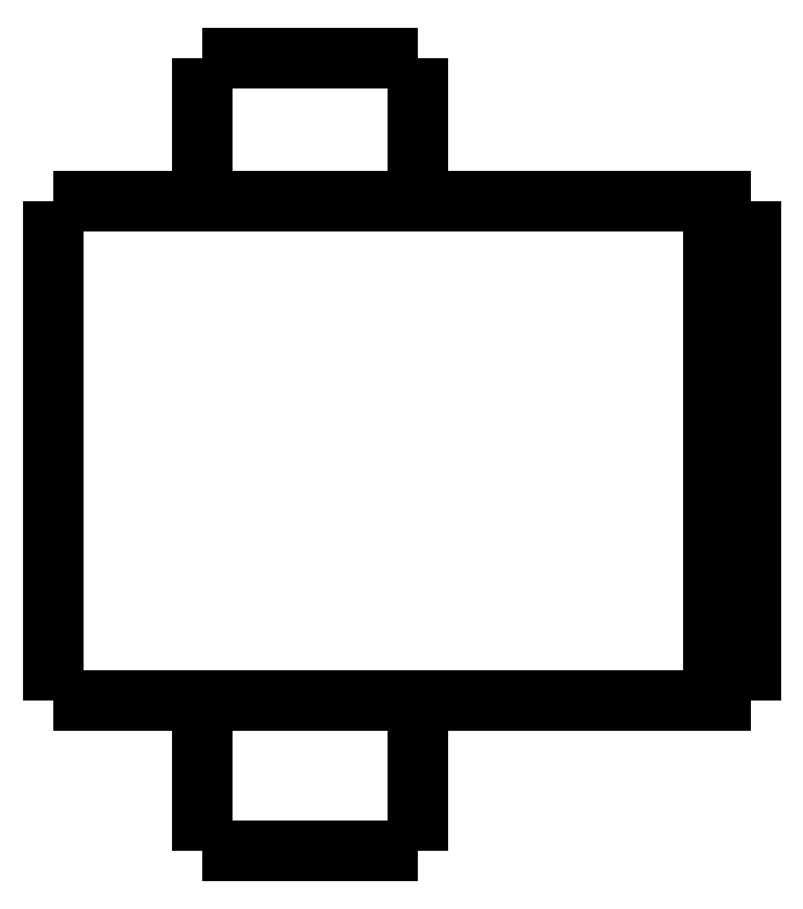
<metadata>
{"format":"dxf","ext":"dxf","renderer":"ezdxf+matplotlib","layout":"modelspace","background":"white","min_lineweight":24,"dpi":150}
</metadata>
<code>
0
SECTION
2
ENTITIES
0
LWPOLYLINE
8
0
90
51
70
0
10
0
20
17.7
10
0
20
17.43
10
0
20
17.16
10
0
20
16.88
10
0
20
16.61
10
0
20
16.34
10
0
20
16.07
10
0
20
15.8
10
0
20
15.52
10
0
20
15.25
10
0
20
14.98
10
0
20
14.71
10
0
20
14.44
10
0
20
14.16
10
0
20
13.89
10
0
20
13.62
10
0
20
13.35
10
0
20
13.08
10
0
20
12.8
10
0
20
12.53
10
0
20
12.26
10
0
20
11.99
10
0
20
11.72
10
0
20
11.44
10
0
20
11.17
10
0
20
10.9
10
0
20
10.63
10
0
20
10.36
10
0
20
10.08
10
0
20
9.812
10
0
20
9.54
10
0
20
9.268
10
0
20
8.996
10
0
20
8.724
10
0
20
8.452
10
0
20
8.18
10
0
20
7.908
10
0
20
7.636
10
0
20
7.364
10
0
20
7.092
10
0
20
6.82
10
0
20
6.548
10
0
20
6.276
10
0
20
6.004
10
0
20
5.732
10
0
20
5.46
10
0
20
5.188
10
0
20
4.916
10
0
20
4.644
10
0
20
4.372
10
0
20
4.1
0
LWPOLYLINE
8
0
90
51
70
0
10
4.05
20
4.1
10
4.05
20
4.018
10
4.05
20
3.936
10
4.05
20
3.854
10
4.05
20
3.772
10
4.05
20
3.69
10
4.05
20
3.608
10
4.05
20
3.526
10
4.05
20
3.444
10
4.05
20
3.362
10
4.05
20
3.28
10
4.05
20
3.198
10
4.05
20
3.116
10
4.05
20
3.034
10
4.05
20
2.952
10
4.05
20
2.87
10
4.05
20
2.788
10
4.05
20
2.706
10
4.05
20
2.624
10
4.05
20
2.542
10
4.05
20
2.46
10
4.05
20
2.378
10
4.05
20
2.296
10
4.05
20
2.214
10
4.05
20
2.132
10
4.05
20
2.05
10
4.05
20
1.968
10
4.05
20
1.886
10
4.05
20
1.804
10
4.05
20
1.722
10
4.05
20
1.64
10
4.05
20
1.558
10
4.05
20
1.476
10
4.05
20
1.394
10
4.05
20
1.312
10
4.05
20
1.23
10
4.05
20
1.148
10
4.05
20
1.066
10
4.05
20
0.984
10
4.05
20
0.902
10
4.05
20
0.82
10
4.05
20
0.738
10
4.05
20
0.656
10
4.05
20
0.574
10
4.05
20
0.492
10
4.05
20
0.41
10
4.05
20
0.328
10
4.05
20
0.246
10
4.05
20
0.164
10
4.05
20
0.082
10
4.05
20
0
0
LWPOLYLINE
8
0
90
51
70
0
10
9.95
20
4.1
10
9.95
20
4.018
10
9.95
20
3.936
10
9.95
20
3.854
10
9.95
20
3.772
10
9.95
20
3.69
10
9.95
20
3.608
10
9.95
20
3.526
10
9.95
20
3.444
10
9.95
20
3.362
10
9.95
20
3.28
10
9.95
20
3.198
10
9.95
20
3.116
10
9.95
20
3.034
10
9.95
20
2.952
10
9.95
20
2.87
10
9.95
20
2.788
10
9.95
20
2.706
10
9.95
20
2.624
10
9.95
20
2.542
10
9.95
20
2.46
10
9.95
20
2.378
10
9.95
20
2.296
10
9.95
20
2.214
10
9.95
20
2.132
10
9.95
20
2.05
10
9.95
20
1.968
10
9.95
20
1.886
10
9.95
20
1.804
10
9.95
20
1.722
10
9.95
20
1.64
10
9.95
20
1.558
10
9.95
20
1.476
10
9.95
20
1.394
10
9.95
20
1.312
10
9.95
20
1.23
10
9.95
20
1.148
10
9.95
20
1.066
10
9.95
20
0.984
10
9.95
20
0.902
10
9.95
20
0.82
10
9.95
20
0.738
10
9.95
20
0.656
10
9.95
20
0.574
10
9.95
20
0.492
10
9.95
20
0.41
10
9.95
20
0.328
10
9.95
20
0.246
10
9.95
20
0.164
10
9.95
20
0.082
10
9.95
20
0
0
LWPOLYLINE
8
0
90
51
70
0
10
4.05
20
21.6
10
4.05
20
21.52
10
4.05
20
21.44
10
4.05
20
21.37
10
4.05
20
21.29
10
4.05
20
21.21
10
4.05
20
21.13
10
4.05
20
21.05
10
4.05
20
20.98
10
4.05
20
20.9
10
4.05
20
20.82
10
4.05
20
20.74
10
4.05
20
20.66
10
4.05
20
20.59
10
4.05
20
20.51
10
4.05
20
20.43
10
4.05
20
20.35
10
4.05
20
20.27
10
4.05
20
20.2
10
4.05
20
20.12
10
4.05
20
20.04
10
4.05
20
19.96
10
4.05
20
19.88
10
4.05
20
19.81
10
4.05
20
19.73
10
4.05
20
19.65
10
4.05
20
19.57
10
4.05
20
19.49
10
4.05
20
19.42
10
4.05
20
19.34
10
4.05
20
19.26
10
4.05
20
19.18
10
4.05
20
19.1
10
4.05
20
19.03
10
4.05
20
18.95
10
4.05
20
18.87
10
4.05
20
18.79
10
4.05
20
18.71
10
4.05
20
18.64
10
4.05
20
18.56
10
4.05
20
18.48
10
4.05
20
18.4
10
4.05
20
18.32
10
4.05
20
18.25
10
4.05
20
18.17
10
4.05
20
18.09
10
4.05
20
18.01
10
4.05
20
17.93
10
4.05
20
17.86
10
4.05
20
17.78
10
4.05
20
17.7
0
LWPOLYLINE
8
0
90
51
70
0
10
9.95
20
21.6
10
9.95
20
21.52
10
9.95
20
21.44
10
9.95
20
21.37
10
9.95
20
21.29
10
9.95
20
21.21
10
9.95
20
21.13
10
9.95
20
21.05
10
9.95
20
20.98
10
9.95
20
20.9
10
9.95
20
20.82
10
9.95
20
20.74
10
9.95
20
20.66
10
9.95
20
20.59
10
9.95
20
20.51
10
9.95
20
20.43
10
9.95
20
20.35
10
9.95
20
20.27
10
9.95
20
20.2
10
9.95
20
20.12
10
9.95
20
20.04
10
9.95
20
19.96
10
9.95
20
19.88
10
9.95
20
19.81
10
9.95
20
19.73
10
9.95
20
19.65
10
9.95
20
19.57
10
9.95
20
19.49
10
9.95
20
19.42
10
9.95
20
19.34
10
9.95
20
19.26
10
9.95
20
19.18
10
9.95
20
19.1
10
9.95
20
19.03
10
9.95
20
18.95
10
9.95
20
18.87
10
9.95
20
18.79
10
9.95
20
18.71
10
9.95
20
18.64
10
9.95
20
18.56
10
9.95
20
18.48
10
9.95
20
18.4
10
9.95
20
18.32
10
9.95
20
18.25
10
9.95
20
18.17
10
9.95
20
18.09
10
9.95
20
18.01
10
9.95
20
17.93
10
9.95
20
17.86
10
9.95
20
17.78
10
9.95
20
17.7
0
LWPOLYLINE
8
0
90
51
70
0
10
0
20
17.7
10
0.03748
20
17.7
10
0.07495
20
17.7
10
0.1124
20
17.7
10
0.1814
20
17.7
10
0.2924
20
17.7
10
0.4034
20
17.7
10
0.5144
20
17.7
10
0.6848
20
17.7
10
0.8651
20
17.7
10
1.045
20
17.7
10
1.243
20
17.7
10
1.486
20
17.7
10
1.729
20
17.7
10
1.971
20
17.7
10
2.252
20
17.7
10
2.548
20
17.7
10
2.844
20
17.7
10
3.145
20
17.7
10
3.483
20
17.7
10
3.82
20
17.7
10
4.158
20
17.7
10
4.512
20
17.7
10
4.878
20
17.7
10
5.245
20
17.7
10
5.611
20
17.7
10
5.993
20
17.7
10
6.374
20
17.7
10
6.755
20
17.7
10
7.137
20
17.7
10
7.518
20
17.7
10
7.9
20
17.7
10
8.281
20
17.7
10
8.651
20
17.7
10
9.018
20
17.7
10
9.385
20
17.7
10
9.745
20
17.7
10
10.08
20
17.7
10
10.42
20
17.7
10
10.76
20
17.7
10
11.07
20
17.7
10
11.37
20
17.7
10
11.67
20
17.7
10
11.96
20
17.7
10
12.2
20
17.7
10
12.45
20
17.7
10
12.69
20
17.7
10
12.9
20
17.7
10
13.08
20
17.7
10
13.27
20
17.7
10
13.45
20
17.7
0
LWPOLYLINE
8
0
90
51
70
0
10
0
20
4.1
10
0.03748
20
4.1
10
0.07495
20
4.1
10
0.1124
20
4.1
10
0.1814
20
4.1
10
0.2924
20
4.1
10
0.4034
20
4.1
10
0.5144
20
4.1
10
0.6848
20
4.1
10
0.8651
20
4.1
10
1.045
20
4.1
10
1.243
20
4.1
10
1.486
20
4.1
10
1.729
20
4.1
10
1.971
20
4.1
10
2.252
20
4.1
10
2.548
20
4.1
10
2.844
20
4.1
10
3.145
20
4.1
10
3.483
20
4.1
10
3.82
20
4.1
10
4.158
20
4.1
10
4.512
20
4.1
10
4.878
20
4.1
10
5.245
20
4.1
10
5.611
20
4.1
10
5.993
20
4.1
10
6.374
20
4.1
10
6.755
20
4.1
10
7.137
20
4.1
10
7.518
20
4.1
10
7.9
20
4.1
10
8.281
20
4.1
10
8.651
20
4.1
10
9.018
20
4.1
10
9.385
20
4.1
10
9.745
20
4.1
10
10.08
20
4.1
10
10.42
20
4.1
10
10.76
20
4.1
10
11.07
20
4.1
10
11.37
20
4.1
10
11.67
20
4.1
10
11.96
20
4.1
10
12.2
20
4.1
10
12.45
20
4.1
10
12.69
20
4.1
10
12.9
20
4.1
10
13.08
20
4.1
10
13.27
20
4.1
10
13.45
20
4.1
0
LWPOLYLINE
8
0
90
51
70
0
10
19
20
17.7
10
19
20
17.43
10
19
20
17.16
10
19
20
16.88
10
19
20
16.61
10
19
20
16.34
10
19
20
16.07
10
19
20
15.8
10
19
20
15.52
10
19
20
15.25
10
19
20
14.98
10
19
20
14.71
10
19
20
14.44
10
19
20
14.16
10
19
20
13.89
10
19
20
13.62
10
19
20
13.35
10
19
20
13.08
10
19
20
12.8
10
19
20
12.53
10
19
20
12.26
10
19
20
11.99
10
19
20
11.72
10
19
20
11.44
10
19
20
11.17
10
19
20
10.9
10
19
20
10.63
10
19
20
10.36
10
19
20
10.08
10
19
20
9.812
10
19
20
9.54
10
19
20
9.268
10
19
20
8.996
10
19
20
8.724
10
19
20
8.452
10
19
20
8.18
10
19
20
7.908
10
19
20
7.636
10
19
20
7.364
10
19
20
7.092
10
19
20
6.82
10
19
20
6.548
10
19
20
6.276
10
19
20
6.004
10
19
20
5.732
10
19
20
5.46
10
19
20
5.188
10
19
20
4.916
10
19
20
4.644
10
19
20
4.372
10
19
20
4.1
0
LWPOLYLINE
8
0
90
51
70
0
10
15.29
20
4.1
10
15.35
20
4.1
10
15.4
20
4.1
10
15.45
20
4.1
10
15.51
20
4.1
10
15.56
20
4.1
10
15.62
20
4.1
10
15.67
20
4.1
10
15.72
20
4.1
10
15.78
20
4.1
10
15.83
20
4.1
10
15.89
20
4.1
10
15.94
20
4.1
10
16
20
4.1
10
16.05
20
4.1
10
16.1
20
4.1
10
16.16
20
4.1
10
16.21
20
4.1
10
16.27
20
4.1
10
16.32
20
4.1
10
16.37
20
4.1
10
16.43
20
4.1
10
16.48
20
4.1
10
16.54
20
4.1
10
16.59
20
4.1
10
16.65
20
4.1
10
16.7
20
4.1
10
16.75
20
4.1
10
16.81
20
4.1
10
16.86
20
4.1
10
16.92
20
4.1
10
16.97
20
4.1
10
17.02
20
4.1
10
17.08
20
4.1
10
17.13
20
4.1
10
17.19
20
4.1
10
17.24
20
4.1
10
17.3
20
4.1
10
17.35
20
4.1
10
17.4
20
4.1
10
17.46
20
4.1
10
17.51
20
4.1
10
17.57
20
4.1
10
17.62
20
4.1
10
17.67
20
4.1
10
17.73
20
4.1
10
17.78
20
4.1
10
17.84
20
4.1
10
17.89
20
4.1
10
17.95
20
4.1
10
18
20
4.1
0
LWPOLYLINE
8
0
90
51
70
0
10
18
20
4.1
10
18
20
4.372
10
18
20
4.644
10
18
20
4.916
10
18
20
5.188
10
18
20
5.46
10
18
20
5.732
10
18
20
6.004
10
18
20
6.276
10
18
20
6.548
10
18
20
6.82
10
18
20
7.092
10
18
20
7.364
10
18
20
7.636
10
18
20
7.908
10
18
20
8.18
10
18
20
8.452
10
18
20
8.724
10
18
20
8.996
10
18
20
9.268
10
18
20
9.54
10
18
20
9.812
10
18
20
10.08
10
18
20
10.36
10
18
20
10.63
10
18
20
10.9
10
18
20
11.17
10
18
20
11.44
10
18
20
11.72
10
18
20
11.99
10
18
20
12.26
10
18
20
12.53
10
18
20
12.8
10
18
20
13.08
10
18
20
13.35
10
18
20
13.62
10
18
20
13.89
10
18
20
14.16
10
18
20
14.44
10
18
20
14.71
10
18
20
14.98
10
18
20
15.25
10
18
20
15.52
10
18
20
15.8
10
18
20
16.07
10
18
20
16.34
10
18
20
16.61
10
18
20
16.88
10
18
20
17.16
10
18
20
17.43
10
18
20
17.7
0
LWPOLYLINE
8
0
90
51
70
0
10
15.29
20
17.7
10
15.35
20
17.7
10
15.4
20
17.7
10
15.45
20
17.7
10
15.51
20
17.7
10
15.56
20
17.7
10
15.62
20
17.7
10
15.67
20
17.7
10
15.72
20
17.7
10
15.78
20
17.7
10
15.83
20
17.7
10
15.89
20
17.7
10
15.94
20
17.7
10
16
20
17.7
10
16.05
20
17.7
10
16.1
20
17.7
10
16.16
20
17.7
10
16.21
20
17.7
10
16.27
20
17.7
10
16.32
20
17.7
10
16.37
20
17.7
10
16.43
20
17.7
10
16.48
20
17.7
10
16.54
20
17.7
10
16.59
20
17.7
10
16.65
20
17.7
10
16.7
20
17.7
10
16.75
20
17.7
10
16.81
20
17.7
10
16.86
20
17.7
10
16.92
20
17.7
10
16.97
20
17.7
10
17.02
20
17.7
10
17.08
20
17.7
10
17.13
20
17.7
10
17.19
20
17.7
10
17.24
20
17.7
10
17.3
20
17.7
10
17.35
20
17.7
10
17.4
20
17.7
10
17.46
20
17.7
10
17.51
20
17.7
10
17.57
20
17.7
10
17.62
20
17.7
10
17.67
20
17.7
10
17.73
20
17.7
10
17.78
20
17.7
10
17.84
20
17.7
10
17.89
20
17.7
10
17.95
20
17.7
10
18
20
17.7
0
LWPOLYLINE
8
0
90
51
70
0
10
13.45
20
17.7
10
13.47
20
17.7
10
13.49
20
17.7
10
13.51
20
17.7
10
13.53
20
17.7
10
13.55
20
17.7
10
13.58
20
17.7
10
13.6
20
17.7
10
13.63
20
17.7
10
13.65
20
17.7
10
13.68
20
17.7
10
13.71
20
17.7
10
13.74
20
17.7
10
13.77
20
17.7
10
13.8
20
17.7
10
13.83
20
17.7
10
13.86
20
17.7
10
13.9
20
17.7
10
13.93
20
17.7
10
13.96
20
17.7
10
14
20
17.7
10
14.04
20
17.7
10
14.07
20
17.7
10
14.11
20
17.7
10
14.15
20
17.7
10
14.19
20
17.7
10
14.23
20
17.7
10
14.27
20
17.7
10
14.31
20
17.7
10
14.35
20
17.7
10
14.39
20
17.7
10
14.43
20
17.7
10
14.47
20
17.7
10
14.52
20
17.7
10
14.56
20
17.7
10
14.6
20
17.7
10
14.65
20
17.7
10
14.69
20
17.7
10
14.74
20
17.7
10
14.78
20
17.7
10
14.83
20
17.7
10
14.87
20
17.7
10
14.92
20
17.7
10
14.97
20
17.7
10
15.01
20
17.7
10
15.06
20
17.7
10
15.1
20
17.7
10
15.15
20
17.7
10
15.2
20
17.7
10
15.24
20
17.7
10
15.29
20
17.7
0
LWPOLYLINE
8
0
90
51
70
0
10
18
20
17.7
10
18.02
20
17.7
10
18.04
20
17.7
10
18.06
20
17.7
10
18.08
20
17.7
10
18.1
20
17.7
10
18.12
20
17.7
10
18.14
20
17.7
10
18.16
20
17.7
10
18.18
20
17.7
10
18.2
20
17.7
10
18.22
20
17.7
10
18.24
20
17.7
10
18.26
20
17.7
10
18.28
20
17.7
10
18.3
20
17.7
10
18.32
20
17.7
10
18.34
20
17.7
10
18.36
20
17.7
10
18.38
20
17.7
10
18.4
20
17.7
10
18.42
20
17.7
10
18.44
20
17.7
10
18.46
20
17.7
10
18.48
20
17.7
10
18.5
20
17.7
10
18.52
20
17.7
10
18.54
20
17.7
10
18.56
20
17.7
10
18.58
20
17.7
10
18.6
20
17.7
10
18.62
20
17.7
10
18.64
20
17.7
10
18.66
20
17.7
10
18.68
20
17.7
10
18.7
20
17.7
10
18.72
20
17.7
10
18.74
20
17.7
10
18.76
20
17.7
10
18.78
20
17.7
10
18.8
20
17.7
10
18.82
20
17.7
10
18.84
20
17.7
10
18.86
20
17.7
10
18.88
20
17.7
10
18.9
20
17.7
10
18.92
20
17.7
10
18.94
20
17.7
10
18.96
20
17.7
10
18.98
20
17.7
10
19
20
17.7
0
LWPOLYLINE
8
0
90
51
70
0
10
19
20
4.1
10
18.98
20
4.1
10
18.96
20
4.1
10
18.94
20
4.1
10
18.92
20
4.1
10
18.9
20
4.1
10
18.88
20
4.1
10
18.86
20
4.1
10
18.84
20
4.1
10
18.82
20
4.1
10
18.8
20
4.1
10
18.78
20
4.1
10
18.76
20
4.1
10
18.74
20
4.1
10
18.72
20
4.1
10
18.7
20
4.1
10
18.68
20
4.1
10
18.66
20
4.1
10
18.64
20
4.1
10
18.62
20
4.1
10
18.6
20
4.1
10
18.58
20
4.1
10
18.56
20
4.1
10
18.54
20
4.1
10
18.52
20
4.1
10
18.5
20
4.1
10
18.48
20
4.1
10
18.46
20
4.1
10
18.44
20
4.1
10
18.42
20
4.1
10
18.4
20
4.1
10
18.38
20
4.1
10
18.36
20
4.1
10
18.34
20
4.1
10
18.32
20
4.1
10
18.3
20
4.1
10
18.28
20
4.1
10
18.26
20
4.1
10
18.24
20
4.1
10
18.22
20
4.1
10
18.2
20
4.1
10
18.18
20
4.1
10
18.16
20
4.1
10
18.14
20
4.1
10
18.12
20
4.1
10
18.1
20
4.1
10
18.08
20
4.1
10
18.06
20
4.1
10
18.04
20
4.1
10
18.02
20
4.1
10
18
20
4.1
0
LWPOLYLINE
8
0
90
51
70
0
10
15.29
20
4.1
10
15.24
20
4.1
10
15.2
20
4.1
10
15.15
20
4.1
10
15.1
20
4.1
10
15.06
20
4.1
10
15.01
20
4.1
10
14.97
20
4.1
10
14.92
20
4.1
10
14.87
20
4.1
10
14.83
20
4.1
10
14.78
20
4.1
10
14.74
20
4.1
10
14.69
20
4.1
10
14.65
20
4.1
10
14.6
20
4.1
10
14.56
20
4.1
10
14.52
20
4.1
10
14.47
20
4.1
10
14.43
20
4.1
10
14.39
20
4.1
10
14.35
20
4.1
10
14.31
20
4.1
10
14.27
20
4.1
10
14.23
20
4.1
10
14.19
20
4.1
10
14.15
20
4.1
10
14.11
20
4.1
10
14.07
20
4.1
10
14.04
20
4.1
10
14
20
4.1
10
13.96
20
4.1
10
13.93
20
4.1
10
13.9
20
4.1
10
13.86
20
4.1
10
13.83
20
4.1
10
13.8
20
4.1
10
13.77
20
4.1
10
13.74
20
4.1
10
13.71
20
4.1
10
13.68
20
4.1
10
13.65
20
4.1
10
13.63
20
4.1
10
13.6
20
4.1
10
13.58
20
4.1
10
13.55
20
4.1
10
13.53
20
4.1
10
13.51
20
4.1
10
13.49
20
4.1
10
13.47
20
4.1
10
13.45
20
4.1
0
LWPOLYLINE
8
0
90
51
70
0
10
9.95
20
0
10
9.929
20
0
10
9.909
20
0
10
9.888
20
0
10
9.85
20
0
10
9.789
20
0
10
9.728
20
0
10
9.667
20
0
10
9.574
20
0
10
9.475
20
0
10
9.377
20
0
10
9.269
20
0
10
9.138
20
0
10
9.007
20
0
10
8.877
20
0
10
8.727
20
0
10
8.571
20
0
10
8.414
20
0
10
8.255
20
0
10
8.08
20
0
10
7.906
20
0
10
7.731
20
0
10
7.551
20
0
10
7.368
20
0
10
7.184
20
0
10
7
20
0
10
6.816
20
0
10
6.632
20
0
10
6.449
20
0
10
6.269
20
0
10
6.094
20
0
10
5.92
20
0
10
5.745
20
0
10
5.586
20
0
10
5.429
20
0
10
5.273
20
0
10
5.123
20
0
10
4.993
20
0
10
4.862
20
0
10
4.731
20
0
10
4.623
20
0
10
4.525
20
0
10
4.426
20
0
10
4.333
20
0
10
4.272
20
0
10
4.211
20
0
10
4.15
20
0
10
4.112
20
0
10
4.091
20
0
10
4.071
20
0
10
4.05
20
0
0
LWPOLYLINE
8
0
90
51
70
0
10
9.95
20
21.6
10
9.929
20
21.6
10
9.909
20
21.6
10
9.888
20
21.6
10
9.85
20
21.6
10
9.789
20
21.6
10
9.728
20
21.6
10
9.667
20
21.6
10
9.574
20
21.6
10
9.475
20
21.6
10
9.377
20
21.6
10
9.269
20
21.6
10
9.138
20
21.6
10
9.007
20
21.6
10
8.877
20
21.6
10
8.727
20
21.6
10
8.571
20
21.6
10
8.414
20
21.6
10
8.255
20
21.6
10
8.08
20
21.6
10
7.906
20
21.6
10
7.731
20
21.6
10
7.551
20
21.6
10
7.368
20
21.6
10
7.184
20
21.6
10
7
20
21.6
10
6.816
20
21.6
10
6.632
20
21.6
10
6.449
20
21.6
10
6.269
20
21.6
10
6.094
20
21.6
10
5.92
20
21.6
10
5.745
20
21.6
10
5.586
20
21.6
10
5.429
20
21.6
10
5.273
20
21.6
10
5.123
20
21.6
10
4.993
20
21.6
10
4.862
20
21.6
10
4.731
20
21.6
10
4.623
20
21.6
10
4.525
20
21.6
10
4.426
20
21.6
10
4.333
20
21.6
10
4.272
20
21.6
10
4.211
20
21.6
10
4.15
20
21.6
10
4.112
20
21.6
10
4.091
20
21.6
10
4.071
20
21.6
10
4.05
20
21.6
0
ENDSEC
0
EOF

</code>
